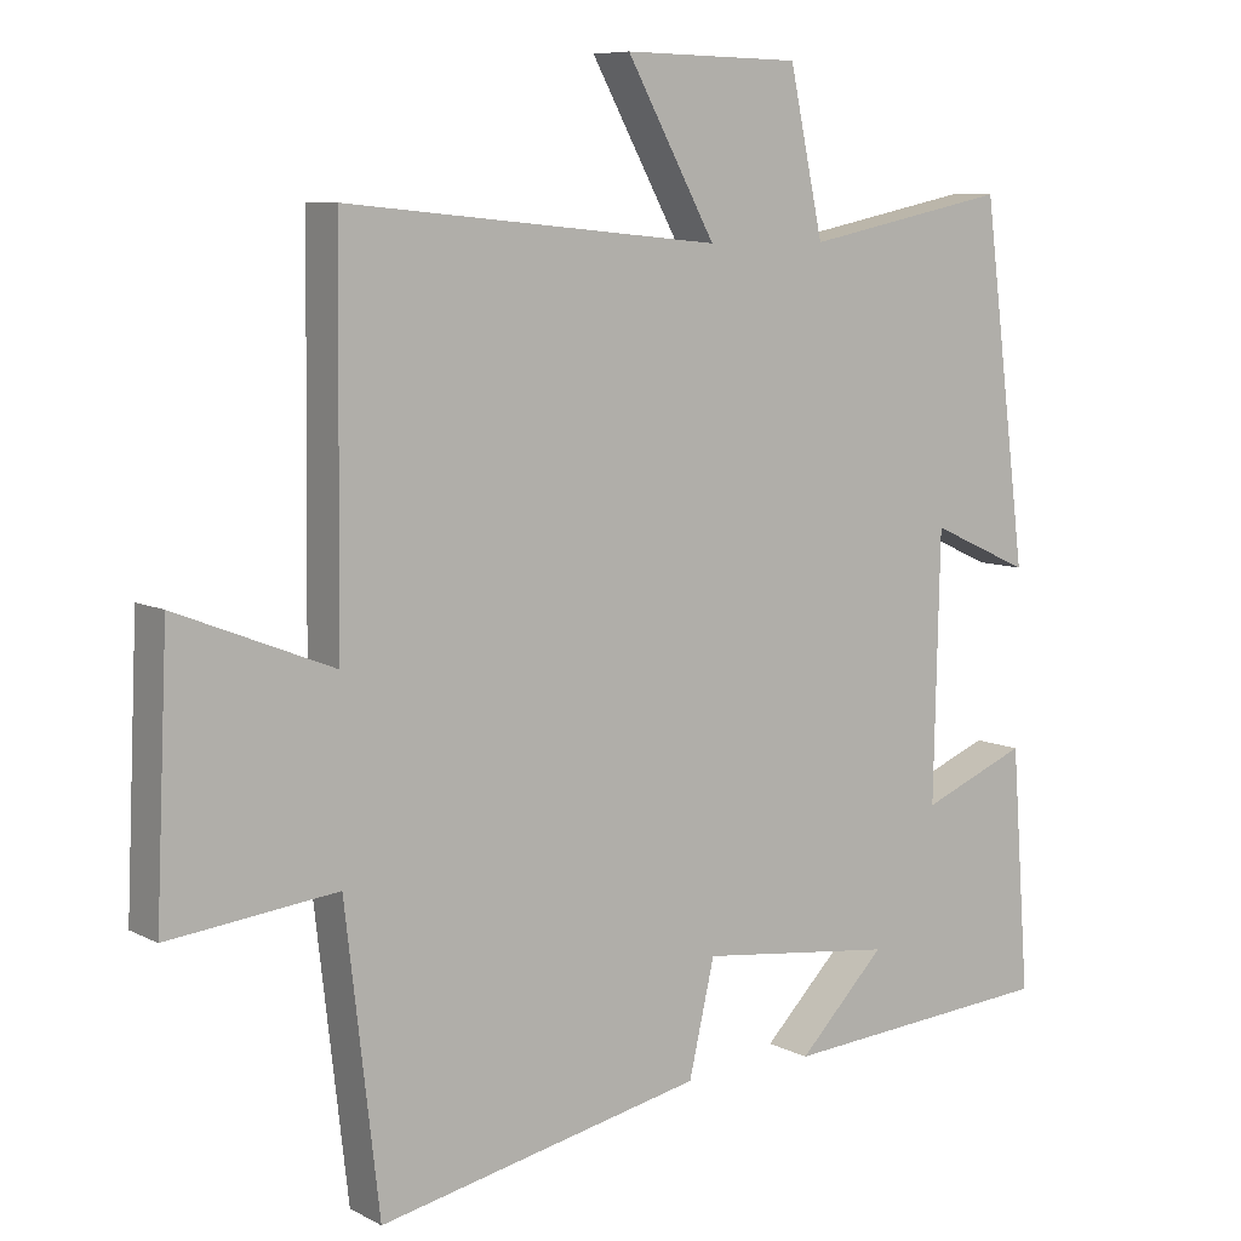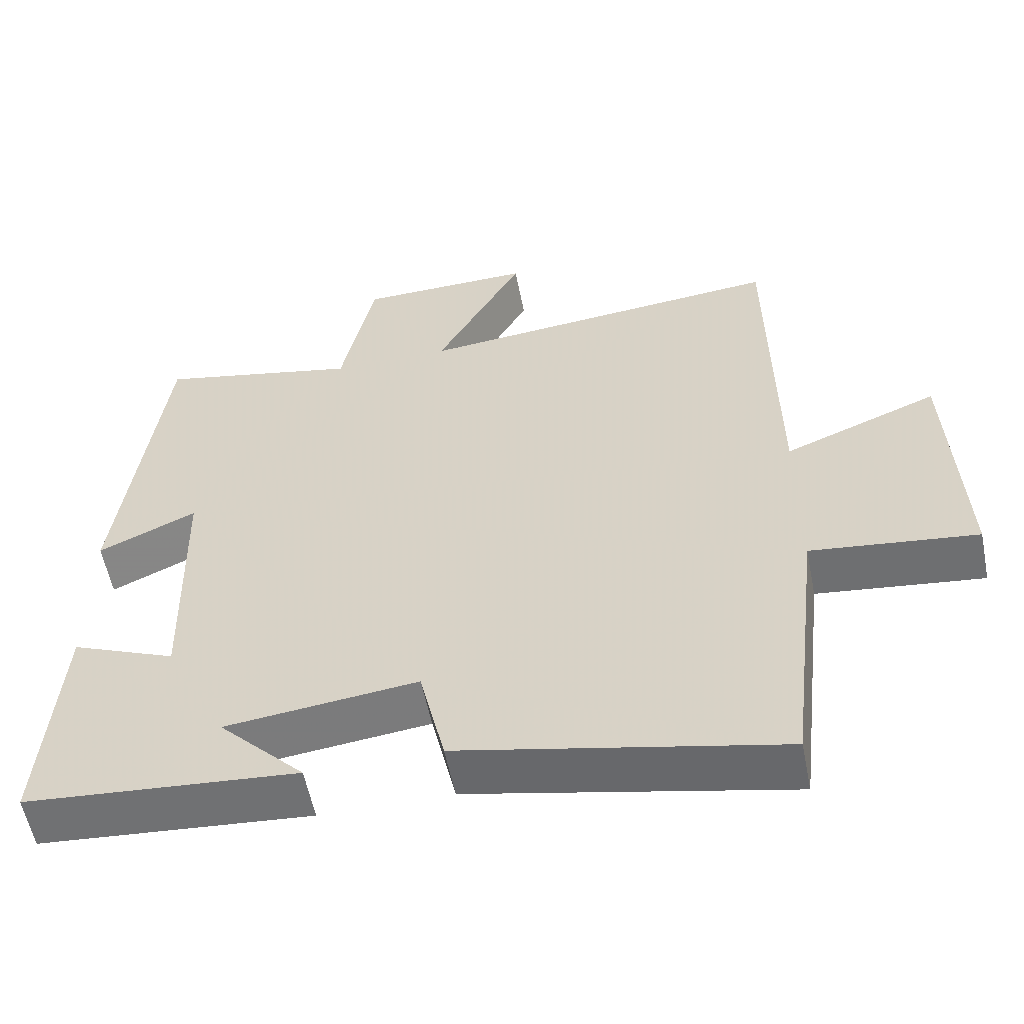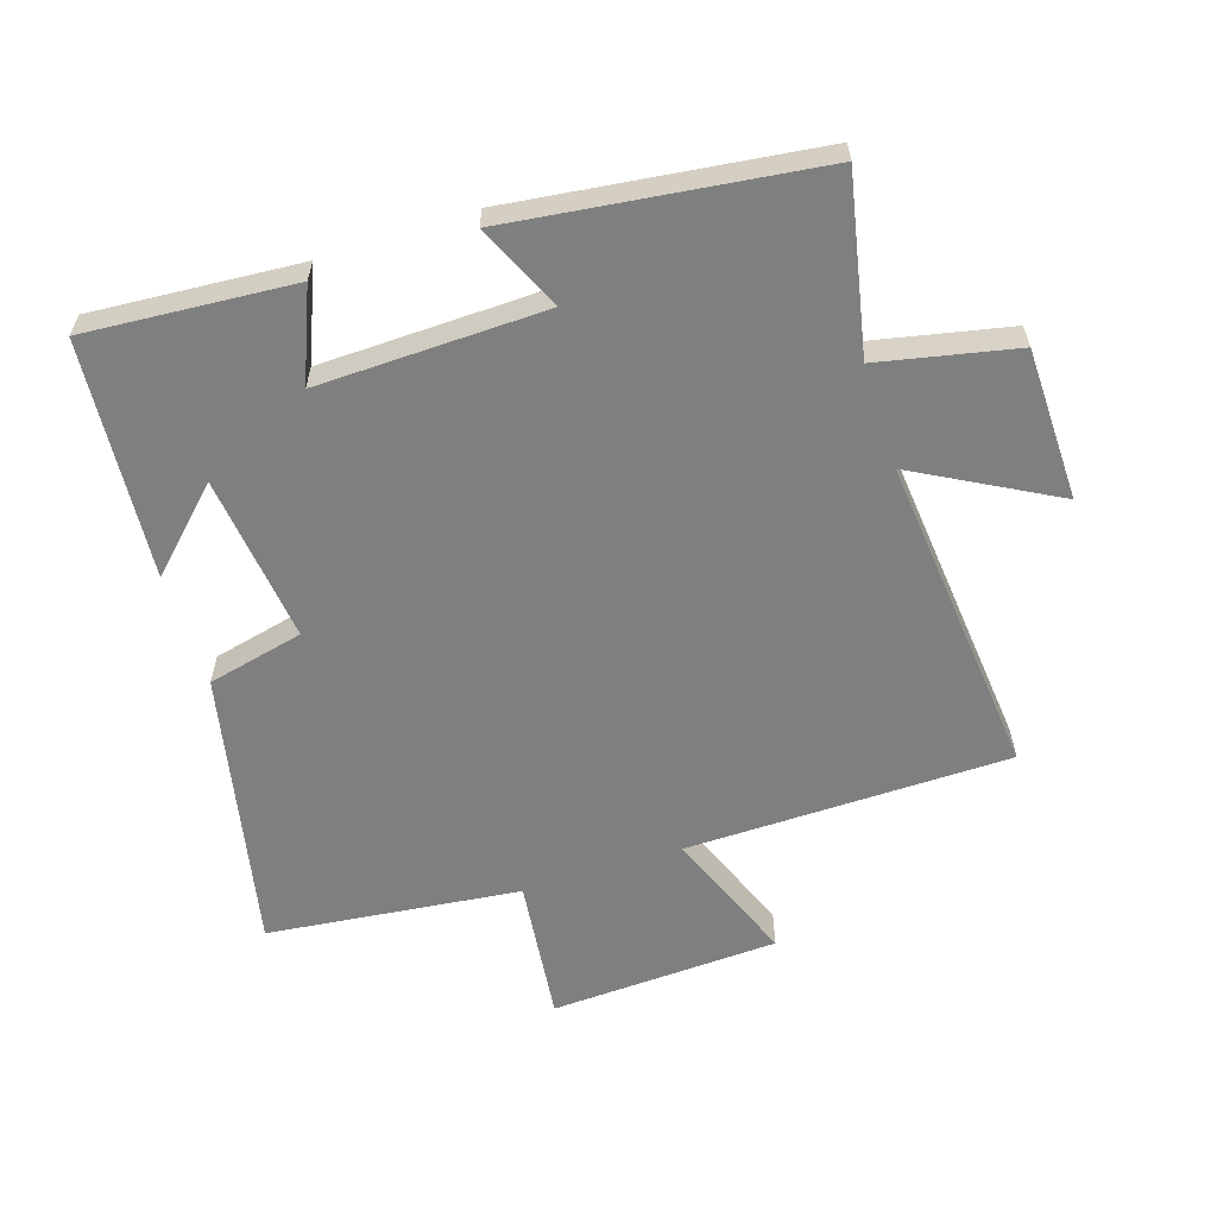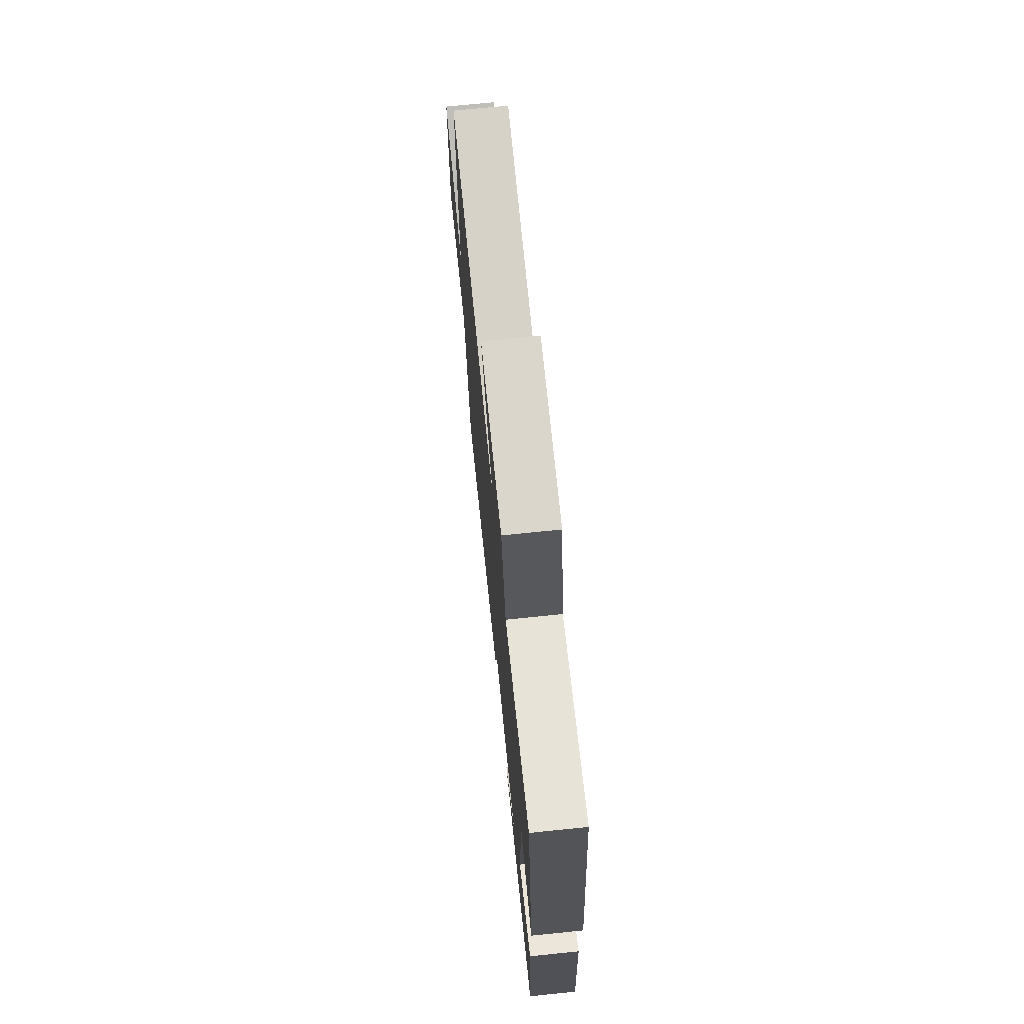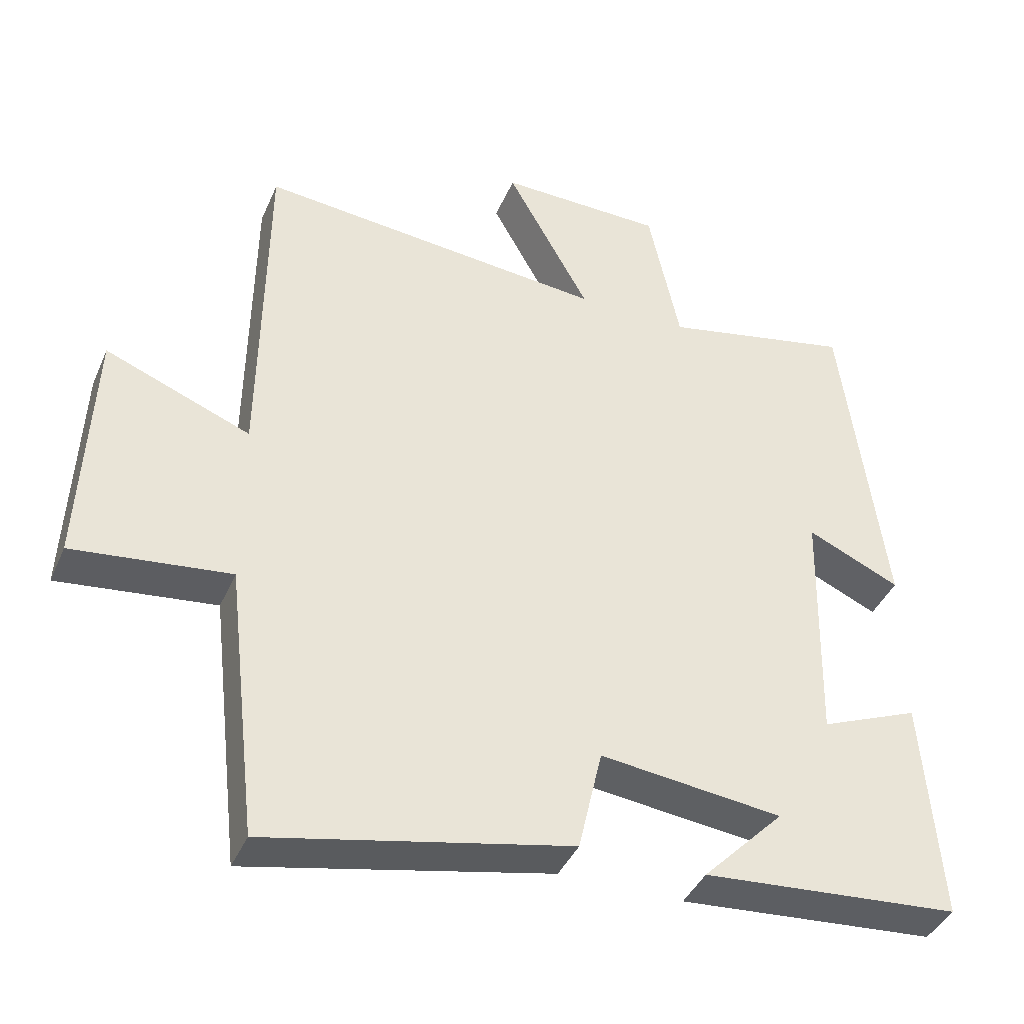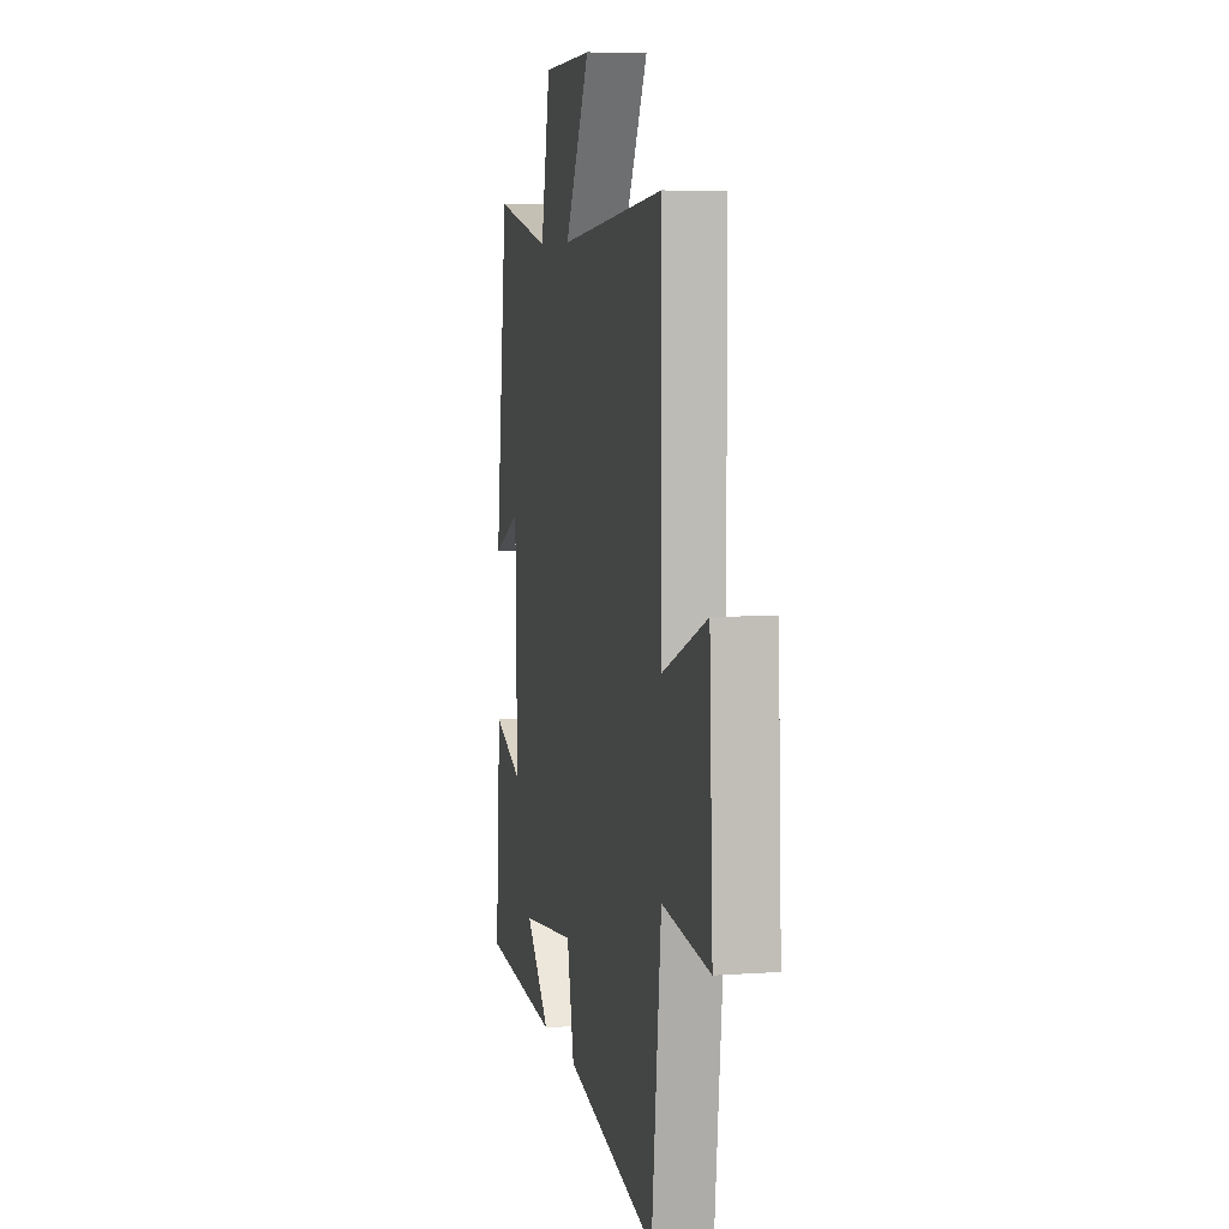
<metadata>
{"format":"obj","ext":"obj","renderer":"f3d","projection":"perspective","resolution":1024,"background":"white","views":[{"elev":8.0,"azim":144.5,"up":"+Z"},{"elev":-56.7,"azim":11.2,"up":"+Z"},{"elev":-59.9,"azim":-72.0,"up":"+Y"},{"elev":73.1,"azim":-95.8,"up":"+Z"},{"elev":-40.6,"azim":157.9,"up":"+Z"},{"elev":6.4,"azim":77.9,"up":"+Z"}]}
</metadata>
<code>
v -0.524 0.07 -0.471
v -0.5 0.07 -0.149
v -0.359 0.07 -0.207
v -0.367 0.07 0.145
v -0.5 0.07 0.085
v -0.44 0.07 0.557
v -0.168 0.07 0.5
v -0.123 0.07 0.712
v 0.113 0.07 0.716
v -0.006 0.07 0.5
v 0.494 0.07 0.547
v 0.5 0.07 0.045
v 0.708 0.07 0.127
v 0.724 0.07 -0.227
v 0.5 0.07 -0.201
v 0.455 0.07 -0.592
v 0.022 0.07 -0.5
v -0.012 0.07 -0.351
v -0.272 0.07 -0.381
v -0.156 0.07 -0.5
v -0.524 0 -0.471
v -0.5 0 -0.149
v -0.359 0 -0.207
v -0.367 0 0.145
v -0.5 0 0.085
v -0.44 0 0.557
v -0.168 0 0.5
v -0.123 0 0.712
v 0.113 0 0.716
v -0.006 0 0.5
v 0.494 0 0.547
v 0.5 0 0.045
v 0.708 0 0.127
v 0.724 0 -0.227
v 0.5 0 -0.201
v 0.455 0 -0.592
v 0.022 0 -0.5
v -0.012 0 -0.351
v -0.272 0 -0.381
v -0.156 0 -0.5
f 19 20 1 2
f 18 19 2 3
f 15 16 17 18
f 15 18 3 4
f 12 13 14 15
f 12 15 4
f 11 12 4
f 10 11 4
f 7 8 9 10
f 7 10 4 5
f 5 6 7
f 22 21 40 39
f 23 22 39 38
f 38 37 36 35
f 24 23 38 35
f 35 34 33 32
f 24 35 32
f 24 32 31
f 24 31 30
f 30 29 28 27
f 25 24 30 27
f 27 26 25
f 1 21 22 2
f 2 22 23 3
f 3 23 24 4
f 4 24 25 5
f 5 25 26 6
f 6 26 27 7
f 7 27 28 8
f 8 28 29 9
f 9 29 30 10
f 10 30 31 11
f 11 31 32 12
f 12 32 33 13
f 13 33 34 14
f 14 34 35 15
f 15 35 36 16
f 16 36 37 17
f 17 37 38 18
f 18 38 39 19
f 19 39 40 20
f 20 40 21 1

</code>
